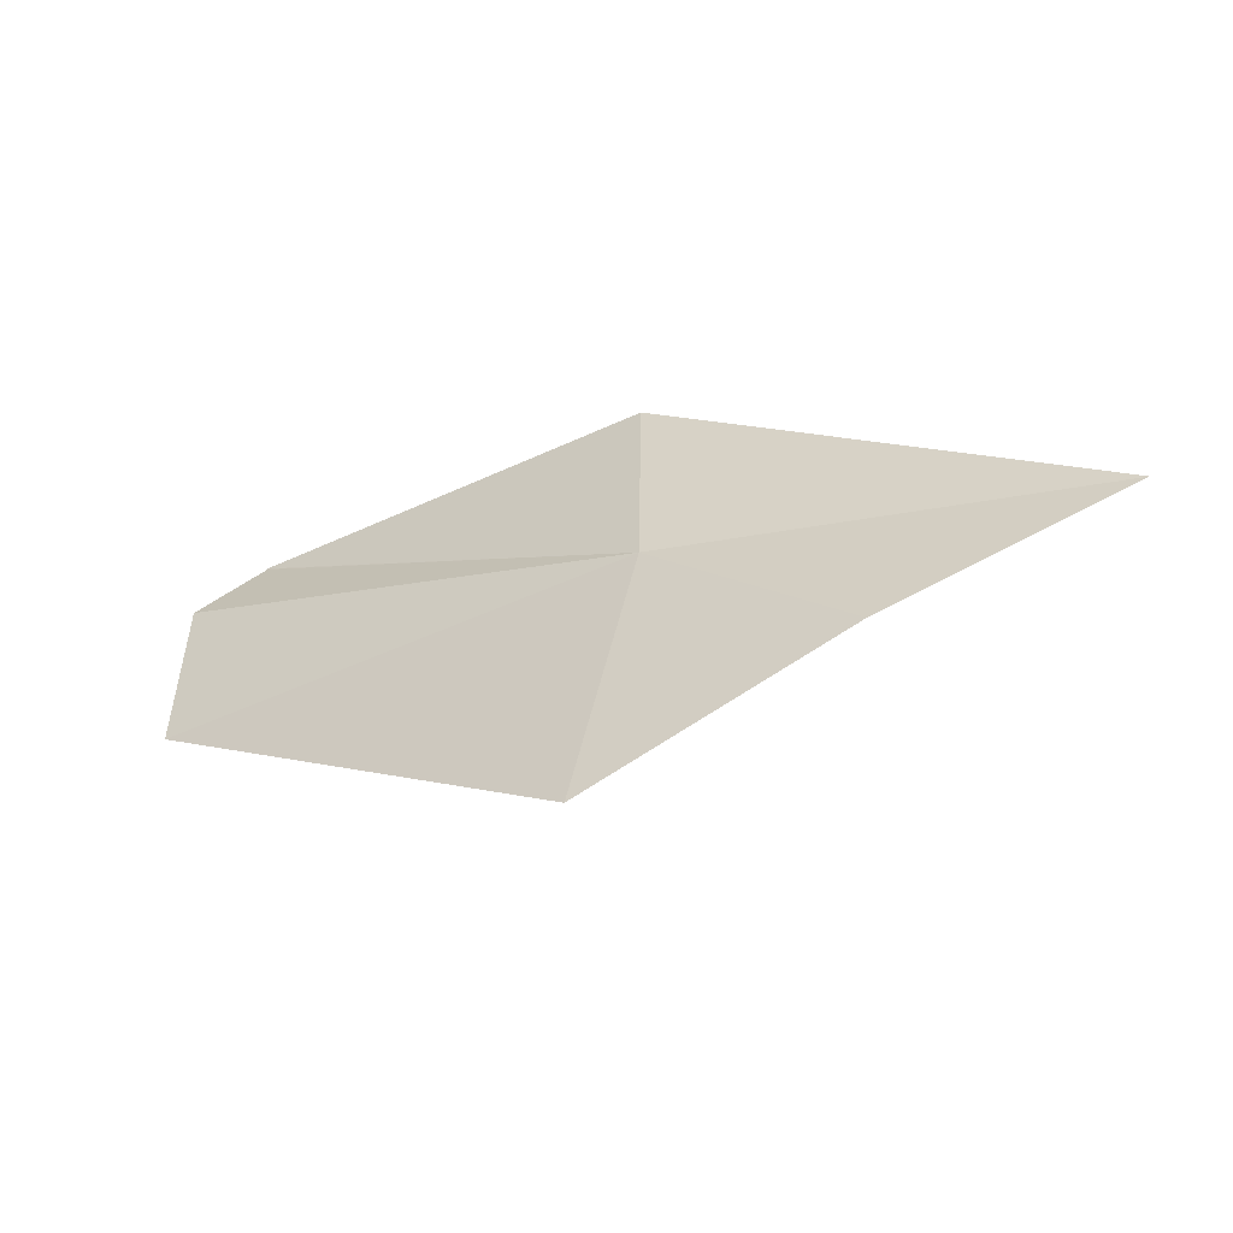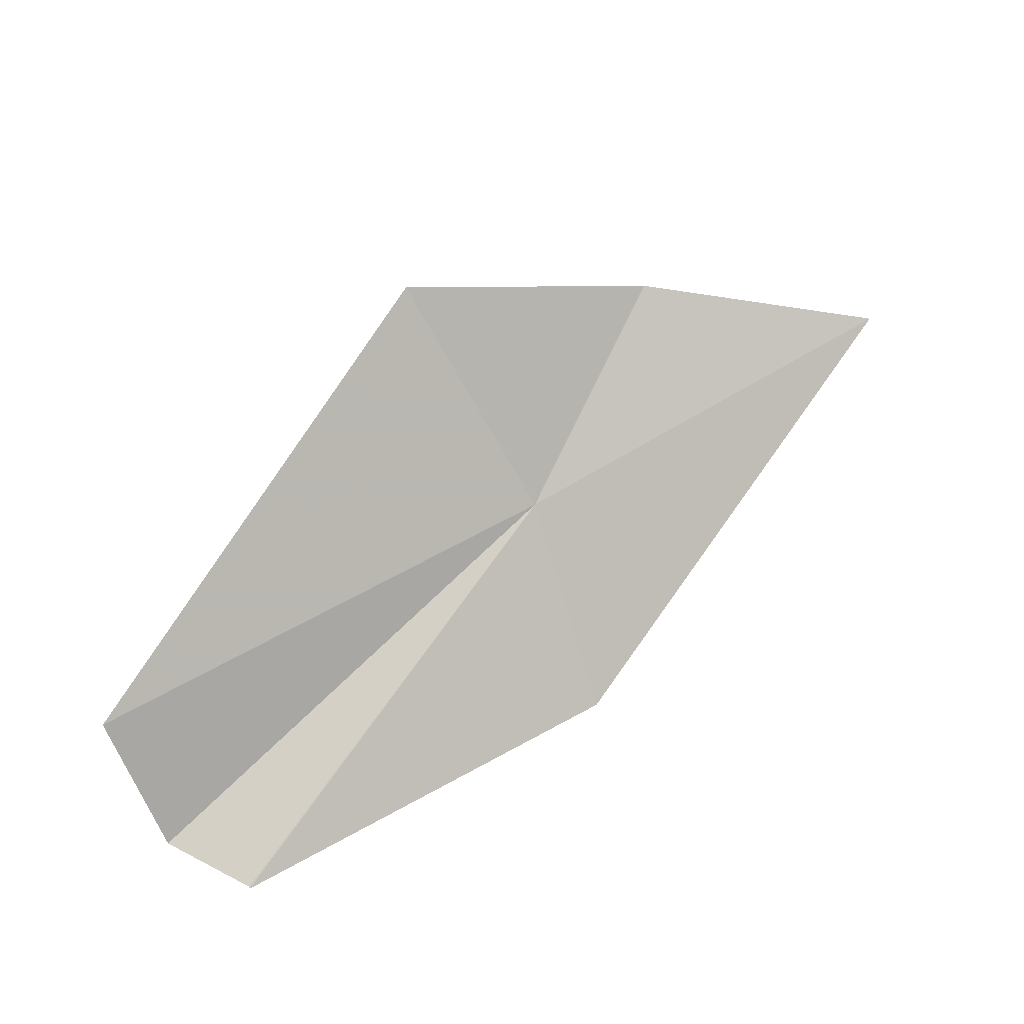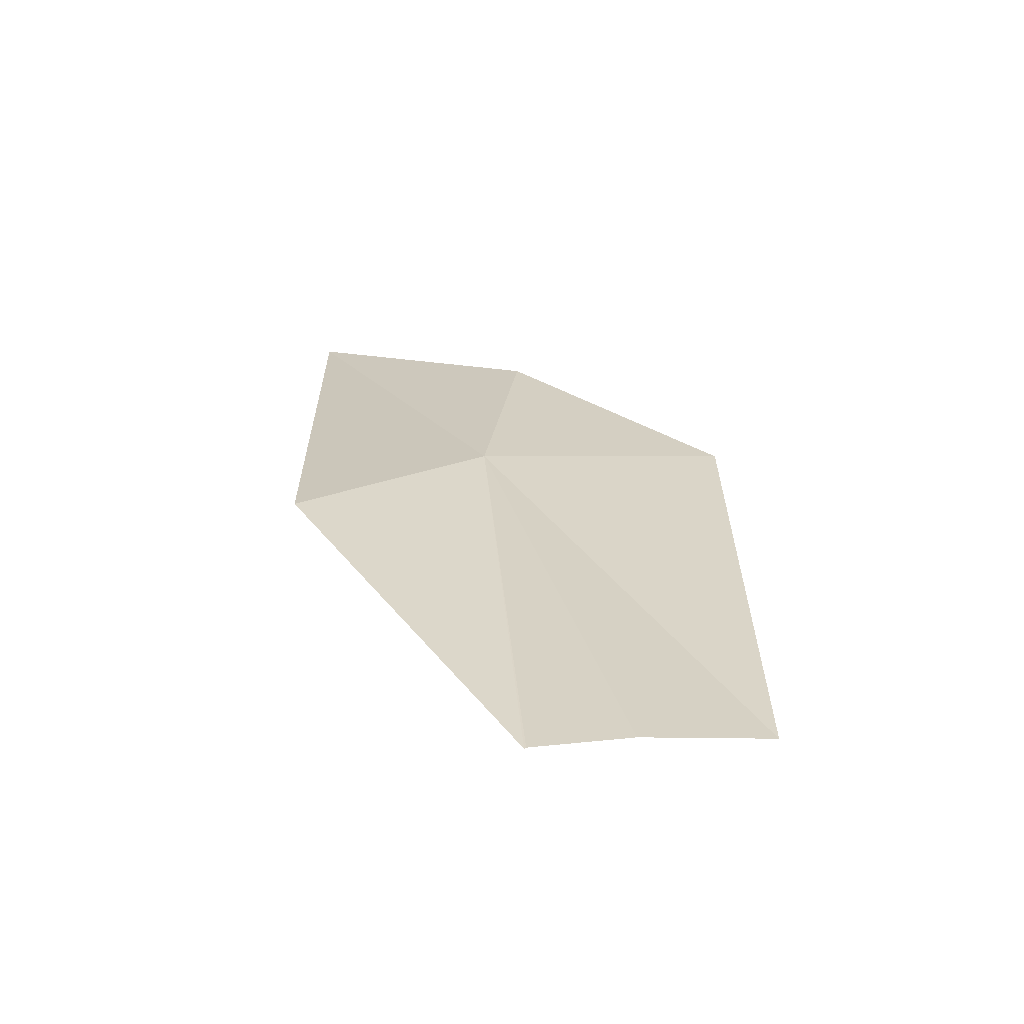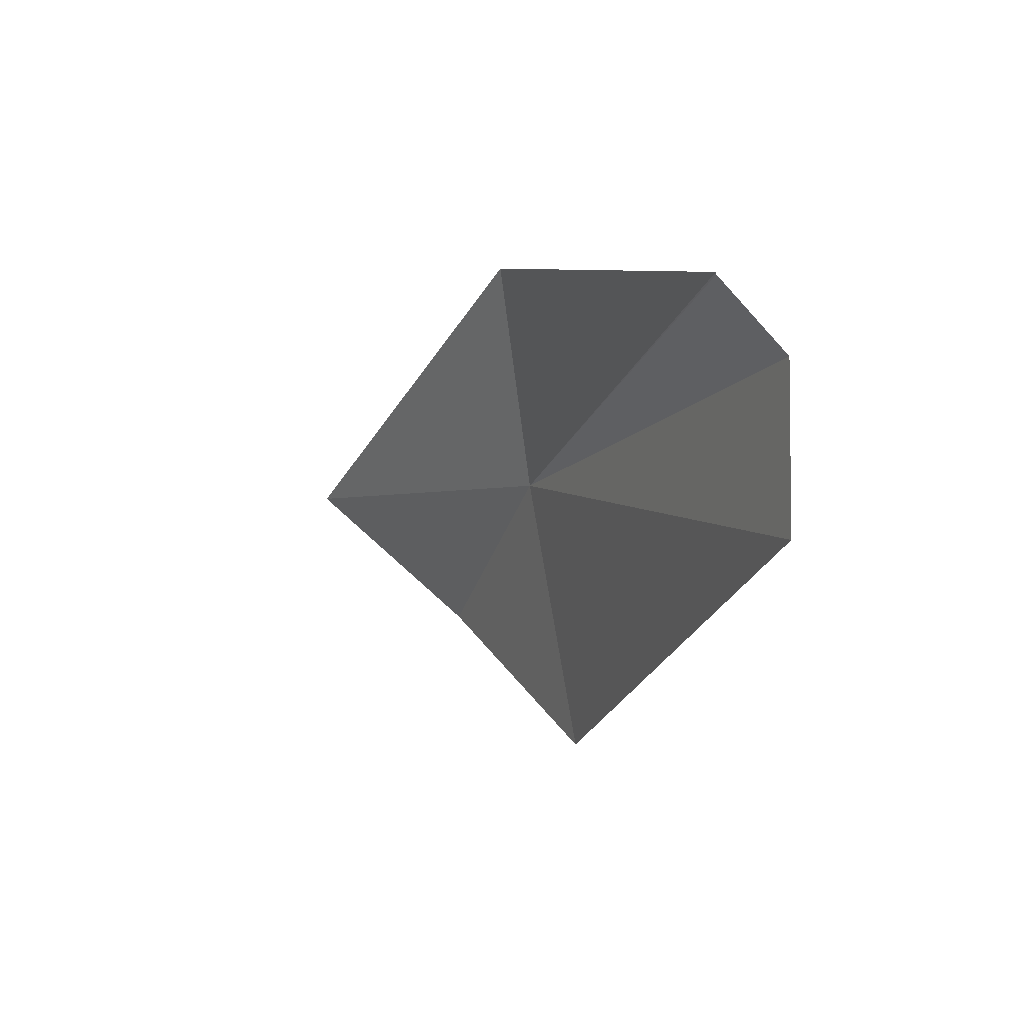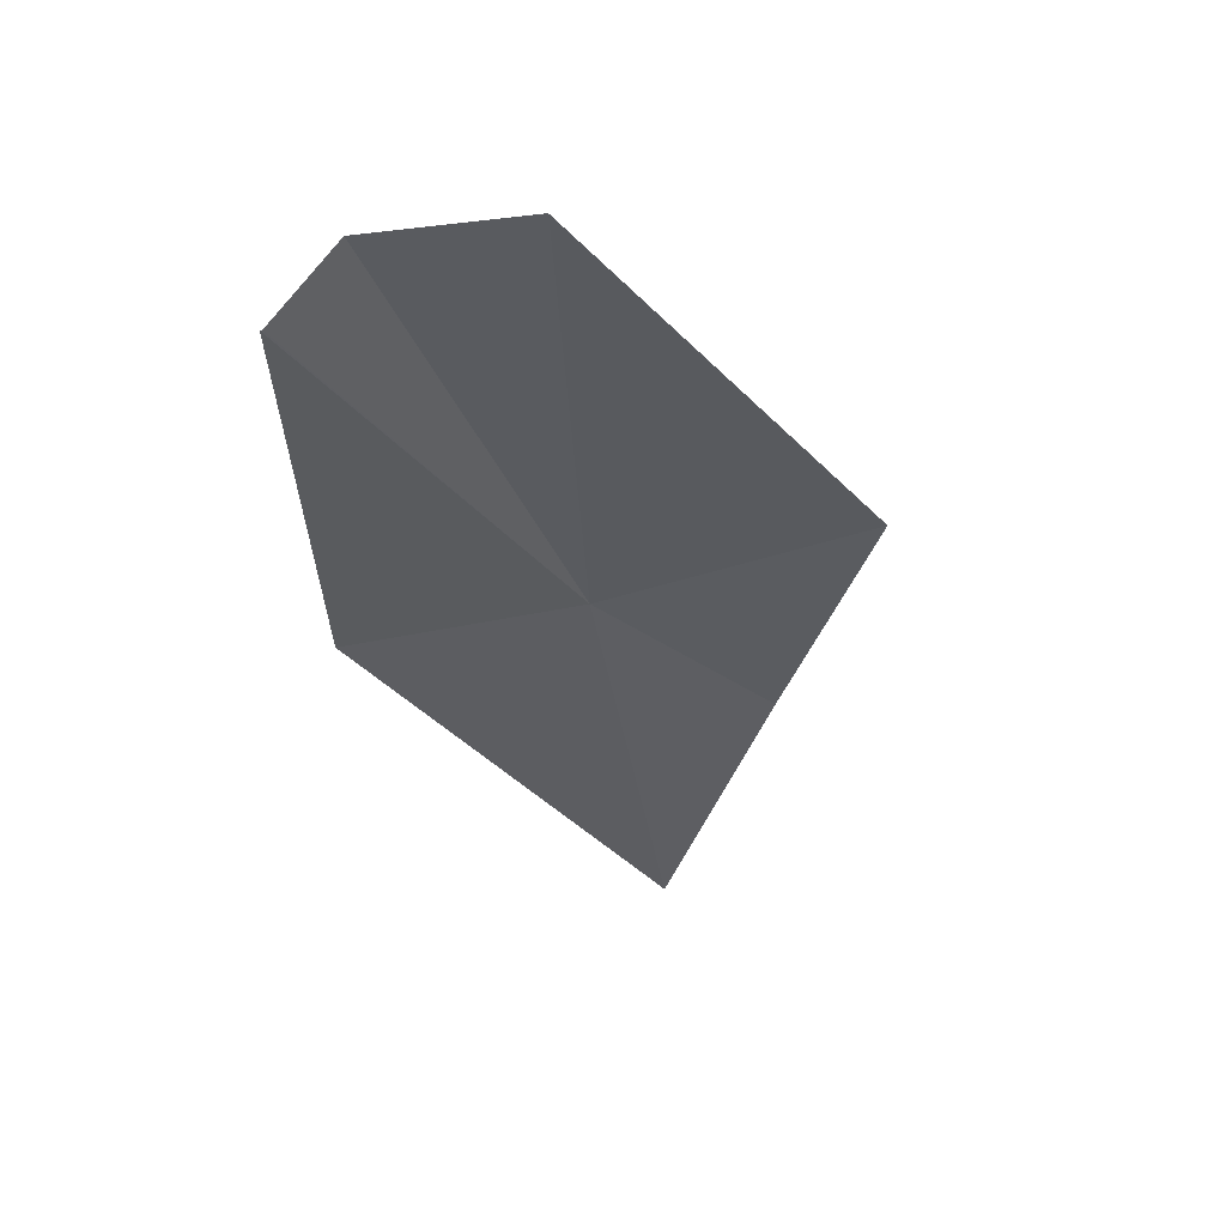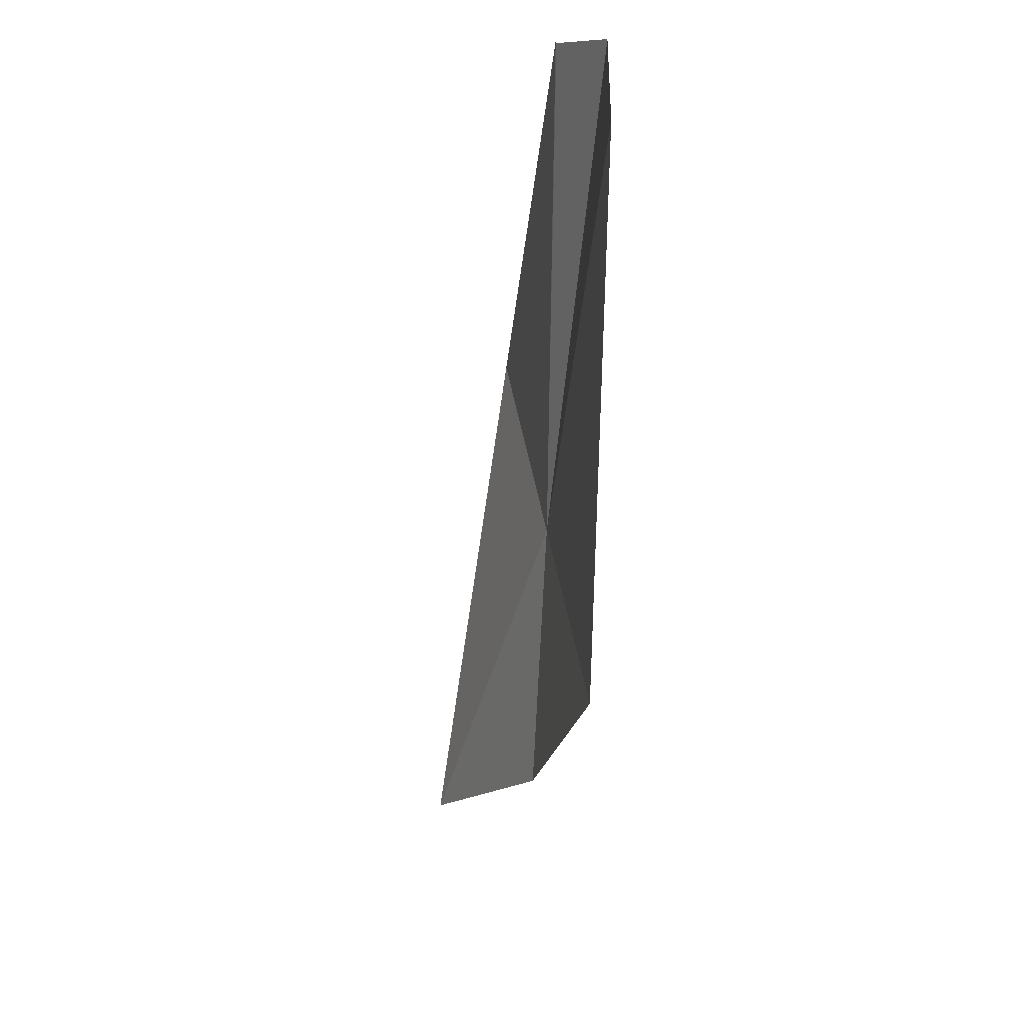
<metadata>
{"format":"obj","ext":"obj","renderer":"f3d","projection":"perspective","resolution":1024,"background":"white","views":[{"elev":49.3,"azim":-179.0,"up":"+Y"},{"elev":-67.7,"azim":-162.4,"up":"+Y"},{"elev":-1.1,"azim":55.2,"up":"+Y"},{"elev":5.2,"azim":35.5,"up":"+Z"},{"elev":-63.3,"azim":94.3,"up":"+Y"},{"elev":-45.3,"azim":54.0,"up":"+Z"}]}
</metadata>
<code>
v -202 -3.37 105.2
v -199 -5.174 105.2
v -201.6 -3.336 103.4
v -199 -5.114 106.2
v -199.4 -5.182 106.7
v -199.4 -5.188 106.7
v -202 -3.736 106.8
v -203.2 -2.602 104.1
v -204.8 -2.362 104.9
f 1 3 2
f 1 2 4
f 1 5 6
f 1 7 9
f 1 4 5
f 1 6 7
f 1 8 3
f 1 9 8

</code>
